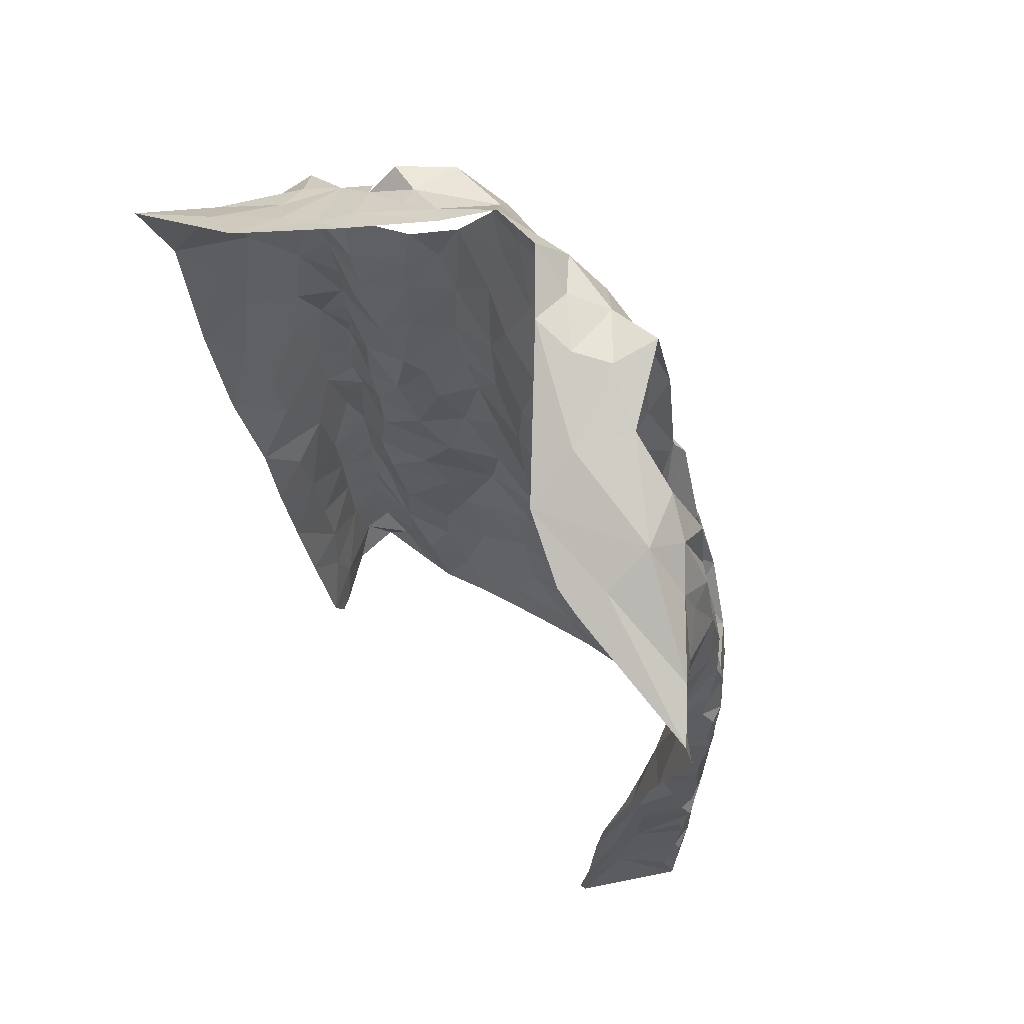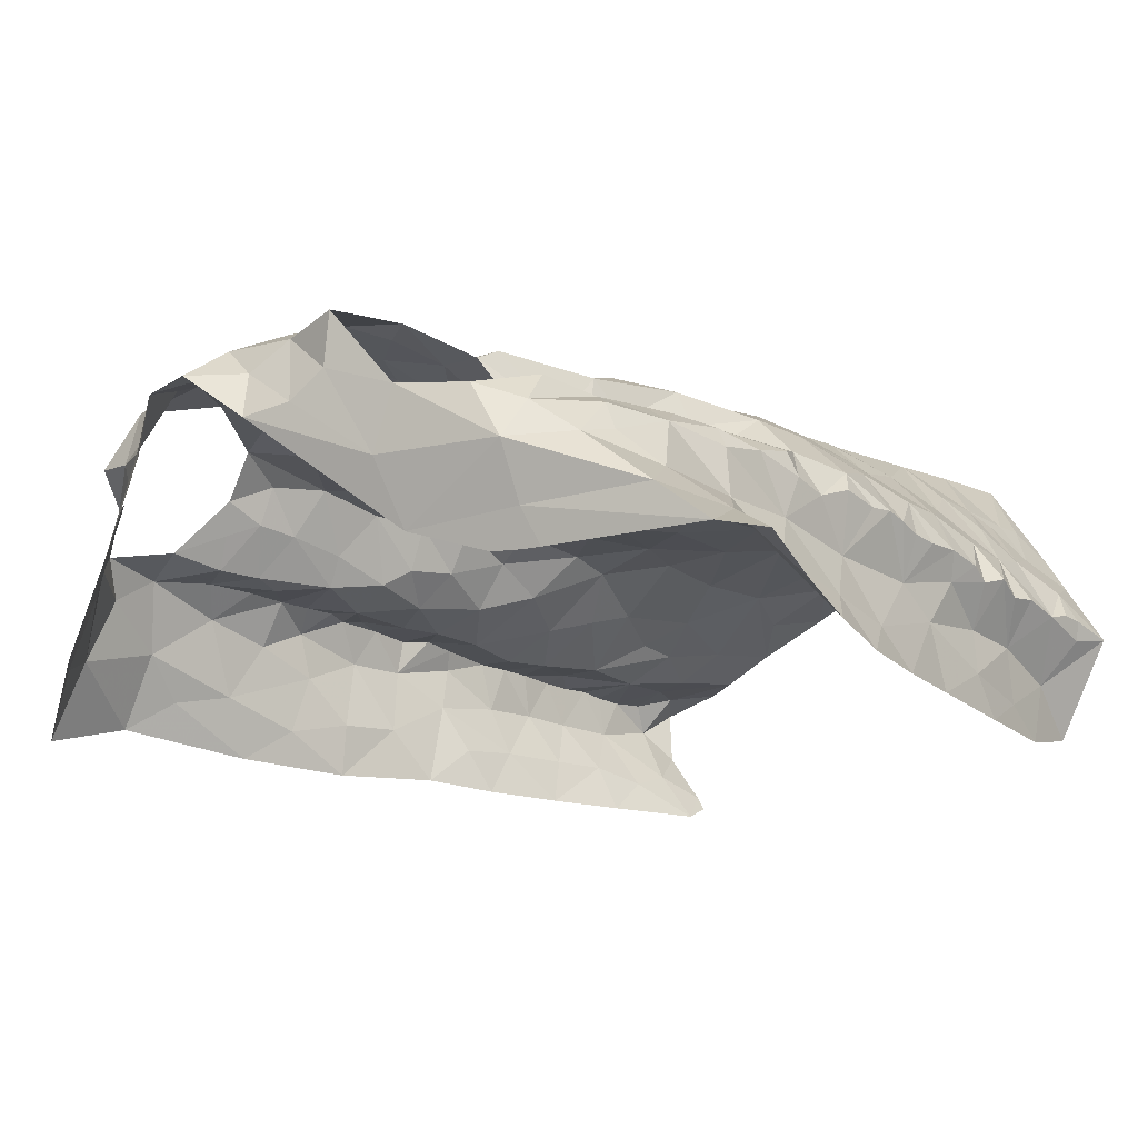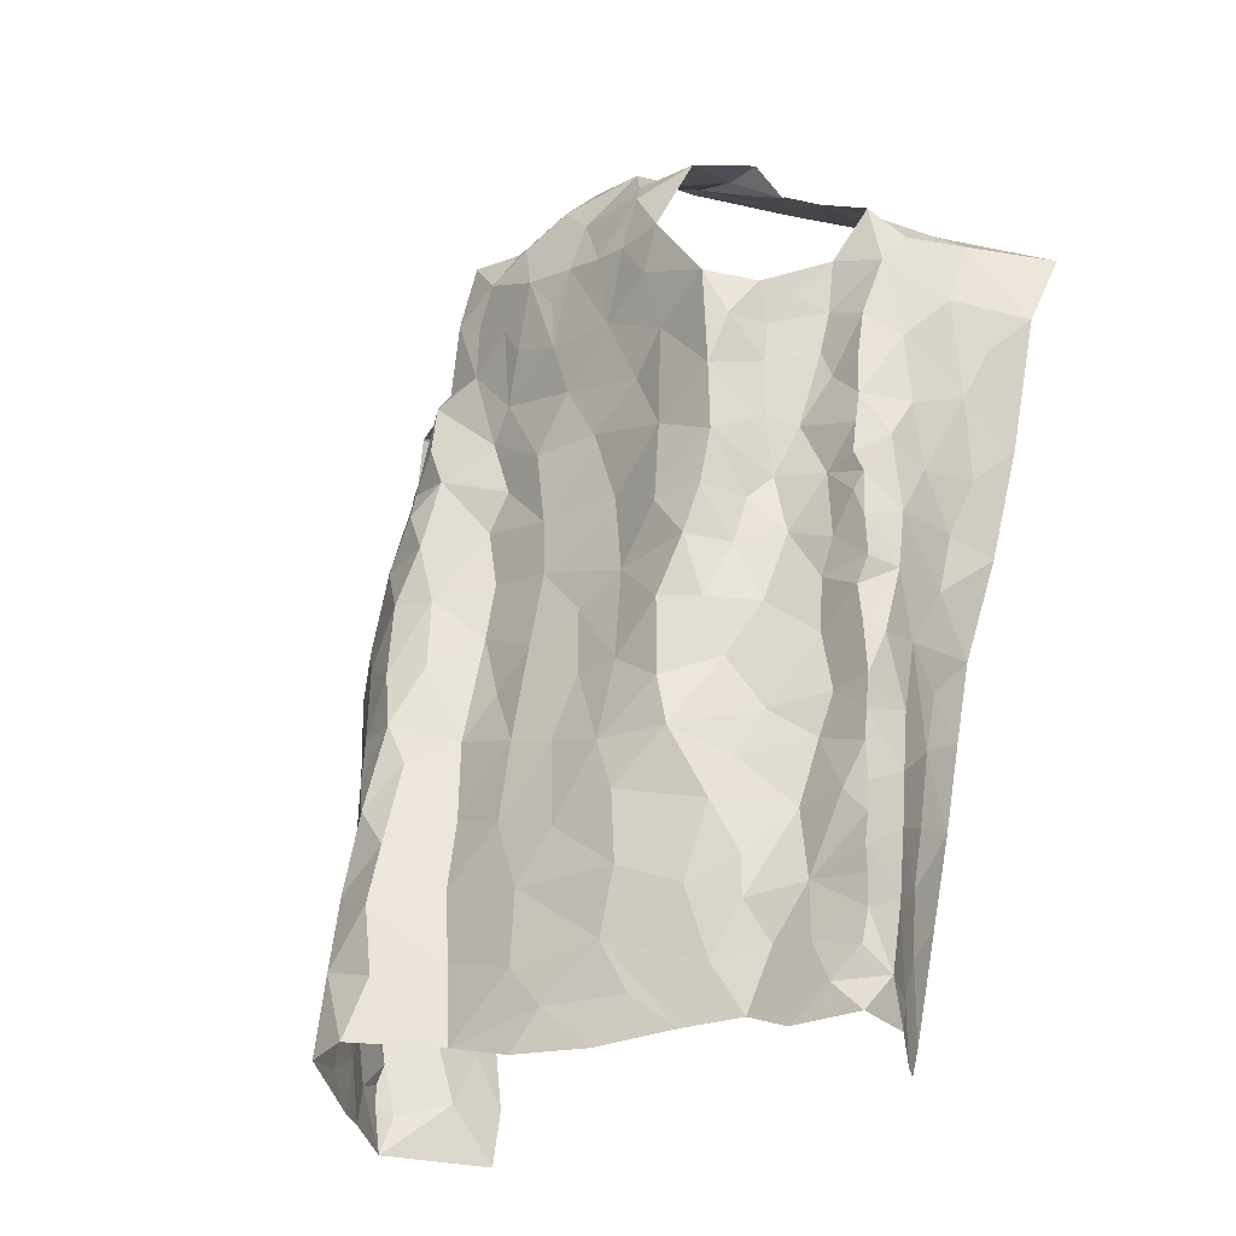
<metadata>
{"format":"obj","ext":"obj","renderer":"f3d","projection":"perspective","resolution":1024,"background":"white","views":[{"elev":58.7,"azim":-134.7,"up":"+Y"},{"elev":-25.0,"azim":-135.5,"up":"+Z"},{"elev":-28.3,"azim":39.4,"up":"+Y"}]}
</metadata>
<code>
v -0.5184 0.03853 -0.4479
v -0.5187 0.07807 -0.442
v -0.5178 0.1183 -0.4497
v -0.5208 0.1532 -0.4455
v -0.5197 0.1764 -0.4504
v -0.5259 0.241 -0.4436
v -0.5144 0.2618 -0.4621
v -0.5314 0.4188 -0.4369
v -0.5259 0.521 -0.4371
v -0.5668 0.5174 -0.56
v -0.5261 0.3858 -0.5662
v -0.4646 0.03689 -0.5303
v -0.4975 0.2559 -0.5562
v -0.6007 0.6652 -0.5732
v -0.4887 0.6677 -0.4318
v -0.5081 0.6783 -0.4483
v -0.4735 0.09386 -0.5494
v -0.5413 0.4466 -0.562
v -0.5384 0.5118 -0.5324
v -0.5259 0.5623 -0.4487
v -0.5123 0.07404 -0.4581
v -0.5188 0.6789 -0.4751
v -0.4899 0.1774 -0.5563
v -0.4968 0.2072 -0.5242
v -0.5072 0.3147 -0.5594
v -0.5134 0.4078 -0.486
v -0.5946 0.5936 -0.5524
v -0.5603 0.5952 -0.5258
v -0.568 0.6915 -0.5395
v -0.5188 0.6197 -0.4455
v -0.4792 0.08664 -0.495
v -0.4838 0.1382 -0.5292
v -0.4957 0.2083 -0.484
v -0.4906 0.1515 -0.4818
v -0.5036 0.2806 -0.5016
v -0.5125 0.3601 -0.5326
v -0.5231 0.4264 -0.5294
v -0.5276 0.5605 -0.4922
v -0.5075 0.3205 -0.4796
v -0.5201 0.4869 -0.4817
v -0.5413 0.6489 -0.5032
v -0.03896 0.665 -0.3628
v -0.04068 0.6306 -0.3749
v -0.04556 0.5955 -0.3761
v -0.05001 0.5471 -0.3801
v -0.06658 0.4739 -0.3756
v -0.05833 0.3794 -0.3819
v -0.06973 0.2388 -0.3547
v -0.06368 0.1567 -0.3521
v -0.02754 0.01374 -0.3545
v 0.03401 0.01309 -0.3605
v 0.008912 0.03925 -0.356
v 0.03295 0.0636 -0.363
v 0.03627 0.1194 -0.3693
v 0.03497 0.2277 -0.3766
v 0.0374 0.2845 -0.3811
v 0.02972 0.3641 -0.3835
v 0.03395 0.4687 -0.394
v -0.002686 0.58 -0.4099
v -0.04161 0.4406 -0.3949
v -0.01302 0.6079 -0.4099
v 0.0007831 0.422 -0.3958
v -0.06624 0.03058 -0.3575
v -0.009846 0.07597 -0.3628
v -0.06432 0.1208 -0.3534
v -0.01325 0.2478 -0.3864
v 8.546e-05 0.2841 -0.3886
v -0.01123 0.3896 -0.3954
v -0.01124 0.3387 -0.3915
v -0.007487 0.4868 -0.4036
v -0.05175 0.4944 -0.3922
v -0.03259 0.5407 -0.4037
v -0.04715 0.08423 -0.3661
v -0.02837 0.1921 -0.3788
v 0.01602 0.1922 -0.3715
v -0.01678 0.1282 -0.3715
v -0.04863 0.2762 -0.3687
v -0.4225 0.6712 -0.4363
v -0.423 0.6393 -0.4141
v -0.4306 0.6167 -0.4132
v -0.4554 0.5221 -0.3893
v -0.4797 0.4669 -0.3719
v -0.4789 0.3851 -0.3668
v -0.4758 0.339 -0.3635
v -0.4561 0.1446 -0.3335
v -0.4622 0.1202 -0.3438
v -0.5193 0.09843 -0.4423
v -0.5259 0.1999 -0.4424
v -0.5209 0.2221 -0.4514
v -0.5276 0.2736 -0.4404
v -0.5279 0.3035 -0.4443
v -0.5281 0.3258 -0.4436
v -0.5305 0.3462 -0.4395
v -0.5313 0.3644 -0.4364
v -0.5296 0.385 -0.4399
v -0.5266 0.4479 -0.4502
v -0.5284 0.4781 -0.4453
v -0.5264 0.4893 -0.4256
v -0.5178 0.5624 -0.4297
v -0.5011 0.5946 -0.4233
v -0.4513 0.6703 -0.4344
v -0.5138 0.4663 -0.4134
v -0.4374 0.6568 -0.4352
v -0.4683 0.04197 -0.3569
v -0.4786 0.09271 -0.3729
v -0.5044 0.1735 -0.4078
v -0.4747 0.4995 -0.4007
v -0.483 0.5487 -0.4069
v -0.4864 0.04314 -0.3889
v -0.5061 0.2688 -0.3973
v -0.4772 0.2212 -0.3678
v -0.5124 0.3126 -0.4038
v -0.4519 0.5667 -0.4109
v -0.4888 0.4226 -0.3745
v -0.5043 0.3625 -0.3923
v -0.5062 0.08677 -0.4136
v -0.5111 0.2207 -0.4107
v -0.5226 0.4094 -0.4152
v -0.4958 0.133 -0.3944
v -0.4556 0.6183 -0.4272
v 0.04379 0.04417 -0.3848
v 0.03687 0.09205 -0.3673
v 0.03596 0.1416 -0.3688
v 0.03643 0.1678 -0.3729
v 0.03678 0.1947 -0.375
v 0.03581 0.2552 -0.3786
v 0.0338 0.3322 -0.3822
v 0.03737 0.3895 -0.3891
v 0.03462 0.4269 -0.3908
v 0.02424 0.4542 -0.3924
v 0.02334 0.4916 -0.3962
v 0.02531 0.5197 -0.3987
v 0.02831 0.5473 -0.4008
v -0.0038 0.6437 -0.4112
v -0.02219 0.6536 -0.387
v -0.4906 0.6173 -0.4219
v -0.05319 0.8027 -0.4835
v -0.04036 0.7756 -0.405
v 0.01631 0.7529 -0.4415
v -0.08582 0.82 -0.4798
v -0.1549 0.8457 -0.4271
v -0.09867 0.8143 -0.4197
v -0.06326 0.8146 -0.3959
v -0.05231 0.7887 -0.4194
v -0.01607 0.7663 -0.4226
v -0.0726 0.8076 -0.4547
v 0.0005382 0.0003481 -0.4689
v -0.003864 0.0263 -0.4845
v 0.08998 0.5326 -0.5338
v -0.001435 0.7915 -0.5414
v 0.03496 0.009742 -0.4073
v 0.008648 0.1227 -0.4971
v 0.004946 0.6887 -0.4066
v 0.006474 0.002644 -0.4554
v 0.1331 0.7128 -0.5547
v 0.03624 0.7337 -0.4157
v 0.04768 0.677 -0.4162
v 0.02877 0.2775 -0.5148
v 0.01961 0.1995 -0.506
v 0.06392 0.4366 -0.5311
v 0.0125 0.08656 -0.4605
v 0.02025 0.1366 -0.4545
v 0.01038 0.7615 -0.4721
v 0.0293 0.2528 -0.4685
v 0.03263 0.3053 -0.4789
v 0.04205 0.2669 -0.4225
v 0.04457 0.324 -0.3972
v 0.04872 0.44 -0.4244
v 0.02727 0.5831 -0.4037
v 0.0909 0.613 -0.5016
v 0.1178 0.6464 -0.5297
v 0.07762 0.7213 -0.498
v 0.04865 0.7572 -0.5258
v -0.01519 0.7845 -0.4932
v 0.0403 0.3332 -0.4405
v 0.04318 0.2135 -0.4142
v 0.04575 0.3878 -0.419
v 0.05356 0.4895 -0.4522
v 0.01509 0.04686 -0.4423
v 0.02516 0.1885 -0.4609
v 0.04418 0.3921 -0.4786
v 0.07318 0.5662 -0.4878
v 0.04831 0.5064 -0.4141
v 0.0406 0.3468 -0.5183
v 0.03952 0.1083 -0.4055
v 0.0559 0.5439 -0.436
v 0.06663 0.4969 -0.5033
v 0.03156 0.6268 -0.4075
v 0.05182 0.4443 -0.4865
v 0.05564 0.7101 -0.4429
v 0.07621 0.6532 -0.4711
v 0.04168 0.1663 -0.4108
v 0.05597 0.6044 -0.428
v -0.4641 0.7207 -0.5698
v -0.3831 0.7633 -0.5425
v -0.4408 0.7301 -0.5672
v -0.4782 0.7155 -0.5706
v -0.483 0.7196 -0.4311
v -0.4598 0.7718 -0.4489
v -0.3572 0.8268 -0.4189
v -0.3804 0.7952 -0.4896
v -0.4075 0.8009 -0.4414
v -0.4895 0.741 -0.4625
v -0.4789 0.7589 -0.4965
v -0.4736 0.733 -0.5417
v -0.5155 0.7129 -0.4879
v -0.2767 0.7608 -0.3461
v -0.2543 0.7297 -0.3501
v -0.1633 0.7405 -0.3367
v -0.1197 0.7414 -0.3285
v -0.3776 0.7668 -0.3643
v -0.2886 0.8472 -0.4431
v -0.3524 0.7555 -0.3641
v -0.37 0.834 -0.3767
v -0.3267 0.8333 -0.4385
v -0.3301 0.7865 -0.3555
v -0.09614 0.8168 -0.4033
v -0.3193 0.8294 -0.38
v -0.1942 0.7458 -0.3414
v -0.09861 0.8073 -0.3528
v -0.2474 0.8755 -0.4023
v -0.15 0.7882 -0.3395
v -0.1651 0.8202 -0.3625
v -0.2298 0.7541 -0.3458
v -0.2895 0.8065 -0.3544
v -0.2571 0.84 -0.3704
v -0.2186 0.7986 -0.3532
v -0.1942 0.8673 -0.3952
v -0.1373 0.8348 -0.4136
v -0.2856 0.8414 -0.402
v -0.4182 0.05137 -0.2689
v -0.4536 0.06803 -0.3278
v -0.317 0.7327 -0.3586
v -0.2216 0.06118 -0.3102
v -0.4077 0.6931 -0.3703
v -0.1804 0.02228 -0.3195
v -0.08877 0.07479 -0.3443
v -0.05671 0.6316 -0.3431
v -0.1377 0.7028 -0.3346
v -0.4784 0.1608 -0.3637
v -0.3794 0.05514 -0.2594
v -0.3004 0.704 -0.3584
v -0.1035 0.1372 -0.3336
v -0.0815 0.3302 -0.3611
v -0.436 0.582 -0.399
v -0.2493 0.02857 -0.3059
v -0.07525 0.4319 -0.3678
v -0.08524 0.4771 -0.3382
v -0.1904 0.6801 -0.3494
v -0.1116 0.2671 -0.3256
v -0.1591 0.2238 -0.3172
v -0.08518 0.2036 -0.342
v -0.3099 0.04723 -0.3059
v -0.4138 0.4757 -0.3325
v -0.0894 0.3794 -0.3446
v -0.4556 0.09613 -0.3323
v -0.4041 0.4002 -0.3166
v -0.1637 0.6172 -0.3558
v -0.1559 0.1609 -0.3171
v -0.1701 0.1044 -0.3166
v -0.114 0.02788 -0.3401
v -0.1506 0.05899 -0.3256
v -0.07377 0.5863 -0.3363
v -0.4358 0.3516 -0.3274
v -0.4322 0.6114 -0.3719
v -0.4182 0.5754 -0.3516
v -0.4498 0.2515 -0.3351
v -0.4501 0.5333 -0.3606
v -0.3955 0.5325 -0.3422
v -0.178 0.2727 -0.322
v -0.1301 0.649 -0.3456
v -0.362 0.7087 -0.3715
v -0.3439 0.6332 -0.3779
v -0.3231 0.6624 -0.3726
v -0.2513 0.09897 -0.3084
v -0.07321 0.6741 -0.3301
v -0.457 0.2944 -0.3499
v -0.4241 0.3034 -0.3123
v -0.4026 0.2658 -0.2935
v -0.3698 0.3043 -0.3072
v -0.1199 0.3112 -0.3243
v -0.1675 0.3437 -0.3316
v -0.2562 0.6879 -0.3549
v -0.07583 0.5258 -0.341
v -0.188 0.5097 -0.3573
v -0.1317 0.4781 -0.3383
v -0.1318 0.5546 -0.3448
v -0.4181 0.1265 -0.2799
v -0.3299 0.1853 -0.3197
v -0.3772 0.1738 -0.2779
v -0.3669 0.1109 -0.2756
v -0.3207 0.1209 -0.3139
v -0.2507 0.1649 -0.3122
v -0.4588 0.1882 -0.3363
v -0.4474 0.428 -0.3415
v -0.3897 0.3451 -0.3065
v -0.3374 0.3256 -0.34
v -0.3686 0.4014 -0.3276
v -0.3281 0.4813 -0.3672
v -0.3317 0.4285 -0.3597
v -0.3752 0.4706 -0.3383
v -0.3861 0.6012 -0.3562
v -0.2187 0.2096 -0.3176
v -0.4226 0.1962 -0.2949
v -0.09882 0.4341 -0.3325
v -0.1216 0.3822 -0.3267
v -0.3741 0.2281 -0.2894
v -0.3306 0.2516 -0.3309
v -0.2686 0.5188 -0.3598
v -0.2623 0.4643 -0.3539
v -0.3419 0.5396 -0.3725
v -0.2776 0.2297 -0.3205
v -0.2438 0.6389 -0.3604
v -0.3235 0.5759 -0.3756
v -0.2115 0.3485 -0.3387
v -0.306 0.362 -0.3475
v -0.2688 0.3932 -0.3443
v -0.2194 0.4132 -0.3485
v -0.2738 0.3048 -0.3299
v -0.2157 0.5856 -0.363
v -0.2804 0.5912 -0.3638
v -0.1732 0.4333 -0.3465
v -0.23 0.2899 -0.3287
v -0.4023 0.7112 -0.3815
v -0.4044 0.643 -0.3605
f 94 26 39
f 34 4 5
f 24 23 32
f 20 9 99
f 38 20 30
f 28 27 10
f 21 2 87
f 31 1 21
f 30 15 16
f 39 91 92
f 19 10 18
f 40 20 38
f 41 22 206
f 100 136 30
f 101 15 120
f 39 90 91
f 39 92 93
f 26 95 8
f 206 29 41
f 21 3 31
f 12 1 31
f 15 30 136
f 15 136 120
f 32 23 17
f 7 89 6
f 39 7 90
f 39 93 94
f 96 26 8
f 97 40 96
f 40 9 20
f 30 99 100
f 14 27 28
f 3 21 87
f 30 16 22
f 17 12 31
f 4 34 3
f 31 3 34
f 88 89 33
f 33 35 24
f 24 35 13
f 7 39 35
f 35 25 13
f 35 39 36
f 36 25 35
f 11 25 36
f 11 36 37
f 36 39 26
f 26 94 95
f 18 11 37
f 9 97 98
f 9 40 97
f 30 20 99
f 28 29 14
f 31 32 17
f 34 5 88
f 88 33 34
f 24 34 33
f 24 13 23
f 28 19 38
f 29 28 41
f 30 22 41
f 34 32 31
f 24 32 34
f 26 96 40
f 37 26 40
f 18 37 19
f 37 36 26
f 19 28 10
f 40 19 37
f 30 41 38
f 40 38 19
f 28 38 41
f 7 33 89
f 35 33 7
f 43 134 135
f 64 53 122
f 42 43 135
f 76 122 54
f 69 244 77
f 62 68 128
f 47 60 247
f 66 55 126
f 247 60 46
f 57 69 127
f 125 75 124
f 67 126 56
f 70 131 132
f 134 43 61
f 72 59 61
f 72 45 71
f 130 70 62
f 72 133 59
f 43 44 61
f 61 44 72
f 76 123 124
f 65 237 73
f 76 65 73
f 76 54 123
f 66 75 55
f 75 66 74
f 48 74 66
f 66 77 48
f 67 56 127
f 244 69 47
f 128 68 57
f 130 62 129
f 70 58 131
f 70 130 58
f 132 133 72
f 45 72 44
f 51 52 50
f 64 52 53
f 50 52 63
f 52 64 63
f 49 65 74
f 48 252 74
f 67 66 126
f 68 69 57
f 67 127 69
f 72 70 132
f 60 71 46
f 71 60 70
f 64 73 63
f 73 237 63
f 73 64 76
f 75 76 124
f 74 65 76
f 76 64 122
f 49 74 252
f 60 68 62
f 70 60 62
f 71 70 72
f 75 74 76
f 67 77 66
f 68 47 69
f 68 60 47
f 77 67 69
f 116 87 2
f 116 3 87
f 88 117 89
f 110 277 112
f 112 91 90
f 115 93 112
f 89 117 6
f 103 120 80
f 8 95 118
f 97 96 102
f 108 136 100
f 108 100 99
f 113 245 120
f 108 120 136
f 95 94 118
f 256 105 232
f 79 78 103
f 102 98 97
f 82 81 107
f 112 92 91
f 80 79 103
f 115 84 83
f 245 80 120
f 120 103 101
f 104 232 105
f 105 256 86
f 119 86 85
f 4 3 106
f 5 4 106
f 267 110 111
f 110 90 6
f 90 110 112
f 110 267 277
f 82 107 102
f 102 96 118
f 118 96 8
f 102 108 98
f 9 108 99
f 9 98 108
f 81 113 108
f 1 116 2
f 104 105 109
f 119 105 86
f 106 88 5
f 117 110 6
f 277 84 112
f 112 93 92
f 118 94 115
f 112 84 115
f 118 114 102
f 107 81 108
f 108 113 120
f 119 116 105
f 1 109 116
f 116 119 3
f 106 3 119
f 240 119 85
f 115 83 114
f 93 115 94
f 115 114 118
f 102 107 108
f 116 109 105
f 106 117 88
f 294 111 106
f 106 119 240
f 294 106 240
f 111 117 106
f 110 117 111
f 114 82 102
f 129 62 128
f 167 127 56
f 59 133 169
f 121 53 52
f 52 51 121
f 55 75 125
f 90 7 6
f 2 21 1
f 103 78 101
f 144 145 146
f 139 145 156
f 138 145 144
f 144 142 217
f 142 144 146
f 140 141 146
f 146 229 142
f 145 137 146
f 229 146 141
f 137 140 146
f 145 139 163
f 143 144 217
f 137 145 174
f 174 145 163
f 126 55 176
f 126 176 166
f 163 139 172
f 129 128 177
f 134 157 153
f 135 153 42
f 183 131 58
f 154 179 151
f 154 148 179
f 150 173 155
f 165 158 184
f 160 181 184
f 137 174 150
f 150 140 137
f 166 164 175
f 176 55 125
f 133 132 183
f 53 121 122
f 51 151 121
f 185 192 123
f 122 185 54
f 188 134 61
f 187 189 160
f 190 139 156
f 148 154 147
f 167 177 127
f 167 56 166
f 166 56 126
f 129 177 168
f 177 57 127
f 183 58 168
f 187 160 149
f 151 179 121
f 192 124 123
f 170 182 149
f 157 156 153
f 134 153 135
f 134 188 157
f 148 161 179
f 174 163 173
f 164 158 165
f 159 158 164
f 175 167 166
f 159 164 180
f 180 162 159
f 128 57 177
f 58 130 129
f 132 131 183
f 54 185 123
f 192 125 124
f 125 192 176
f 152 161 148
f 149 171 170
f 181 175 184
f 164 165 175
f 168 189 178
f 177 181 168
f 58 129 168
f 181 160 189
f 162 152 159
f 59 188 61
f 188 59 169
f 170 171 191
f 172 139 190
f 191 172 190
f 172 173 163
f 173 172 155
f 175 177 167
f 183 168 178
f 172 191 171
f 171 155 172
f 186 193 133
f 156 157 190
f 176 180 164
f 168 181 189
f 185 161 162
f 152 162 161
f 191 157 193
f 193 182 191
f 178 182 186
f 179 161 185
f 164 166 176
f 180 176 192
f 175 181 177
f 121 179 185
f 175 165 184
f 192 185 162
f 122 121 185
f 187 149 182
f 178 186 183
f 187 182 178
f 187 178 189
f 150 174 173
f 190 157 191
f 186 133 183
f 182 193 186
f 170 191 182
f 192 162 180
f 193 157 188
f 169 193 188
f 133 193 169
f 206 203 204
f 196 194 197
f 197 14 205
f 29 206 204
f 195 201 212
f 201 215 212
f 201 202 200
f 215 201 200
f 78 198 101
f 16 206 22
f 199 203 198
f 202 201 204
f 201 195 204
f 198 15 101
f 206 16 203
f 15 203 16
f 202 204 199
f 14 29 205
f 203 15 198
f 204 203 199
f 195 205 204
f 29 204 205
f 196 205 195
f 197 205 196
f 213 216 211
f 211 216 214
f 224 207 208
f 222 210 220
f 143 217 220
f 214 200 202
f 218 214 216
f 223 217 229
f 229 141 228
f 212 215 230
f 215 200 218
f 215 218 230
f 221 212 230
f 216 213 233
f 207 216 233
f 209 210 222
f 209 222 219
f 223 220 217
f 218 225 226
f 225 218 216
f 225 216 207
f 228 223 229
f 219 227 224
f 227 222 223
f 226 228 221
f 223 228 227
f 200 214 218
f 230 218 226
f 222 227 219
f 226 221 230
f 225 227 226
f 226 227 228
f 217 142 229
f 225 207 227
f 227 207 224
f 220 223 222
f 259 252 251
f 268 81 82
f 231 232 104
f 295 82 114
f 81 268 245
f 265 235 79
f 253 292 291
f 264 83 84
f 238 42 276
f 252 250 251
f 243 65 49
f 210 209 239
f 45 284 71
f 42 238 43
f 274 233 272
f 211 324 272
f 236 234 246
f 236 261 262
f 239 276 210
f 264 84 277
f 81 245 113
f 283 208 207
f 233 213 272
f 262 234 236
f 48 77 250
f 243 237 65
f 209 249 239
f 85 86 256
f 295 114 83
f 272 324 235
f 243 49 252
f 284 45 263
f 238 263 44
f 271 276 239
f 294 240 85
f 82 295 254
f 268 82 254
f 250 77 244
f 48 250 252
f 209 219 249
f 80 265 79
f 245 265 80
f 233 242 207
f 246 234 253
f 260 243 259
f 263 45 44
f 44 43 238
f 278 277 267
f 295 83 264
f 244 281 250
f 255 47 247
f 305 247 248
f 245 268 265
f 237 260 261
f 304 111 294
f 241 291 288
f 264 257 295
f 255 244 47
f 306 255 305
f 247 46 248
f 224 249 219
f 262 260 234
f 46 284 248
f 256 232 231
f 264 296 257
f 247 305 255
f 313 258 249
f 271 239 249
f 250 281 270
f 243 252 259
f 284 46 71
f 256 288 85
f 304 294 85
f 231 241 288
f 256 231 288
f 281 244 255
f 254 269 268
f 257 296 298
f 283 313 249
f 251 250 270
f 269 266 268
f 303 259 251
f 249 258 271
f 303 293 259
f 272 213 211
f 260 237 243
f 237 261 63
f 260 262 261
f 267 111 304
f 238 276 263
f 263 276 271
f 263 271 287
f 278 296 264
f 265 268 266
f 265 266 302
f 302 325 265
f 85 288 304
f 288 291 290
f 288 290 304
f 253 291 241
f 306 305 322
f 283 249 224
f 271 258 287
f 272 273 274
f 302 273 325
f 272 235 273
f 325 273 235
f 293 260 259
f 260 293 275
f 260 275 234
f 292 253 275
f 277 278 264
f 296 278 279
f 279 278 267
f 279 280 296
f 304 279 267
f 270 282 315
f 281 255 306
f 282 281 306
f 282 270 281
f 266 269 302
f 269 311 302
f 273 302 314
f 283 224 208
f 263 287 284
f 248 284 286
f 285 286 287
f 287 286 284
f 304 290 307
f 289 307 290
f 289 290 292
f 290 291 292
f 234 275 253
f 293 289 292
f 275 293 292
f 295 257 254
f 254 257 301
f 301 257 298
f 298 300 301
f 280 297 296
f 297 298 296
f 269 254 301
f 299 301 300
f 269 301 311
f 301 299 311
f 311 299 309
f 270 315 323
f 270 303 251
f 274 242 233
f 303 312 293
f 312 303 323
f 270 323 303
f 308 312 319
f 274 283 242
f 320 258 313
f 283 274 313
f 321 313 274
f 321 274 273
f 320 313 321
f 283 207 242
f 286 322 305
f 248 286 305
f 322 282 306
f 285 287 320
f 320 287 258
f 320 309 285
f 307 289 308
f 307 280 279
f 289 293 312
f 299 310 309
f 299 300 310
f 310 300 317
f 314 311 309
f 319 323 315
f 308 289 312
f 279 304 307
f 314 302 311
f 314 321 273
f 285 322 286
f 318 282 322
f 315 282 318
f 300 298 297
f 317 319 315
f 300 297 316
f 316 317 300
f 317 315 318
f 317 316 319
f 316 297 319
f 297 280 308
f 297 308 319
f 317 318 310
f 308 280 307
f 309 320 321
f 285 309 310
f 322 310 318
f 285 310 322
f 314 309 321
f 324 78 79
f 235 324 79
f 265 325 235
f 319 312 323

</code>
